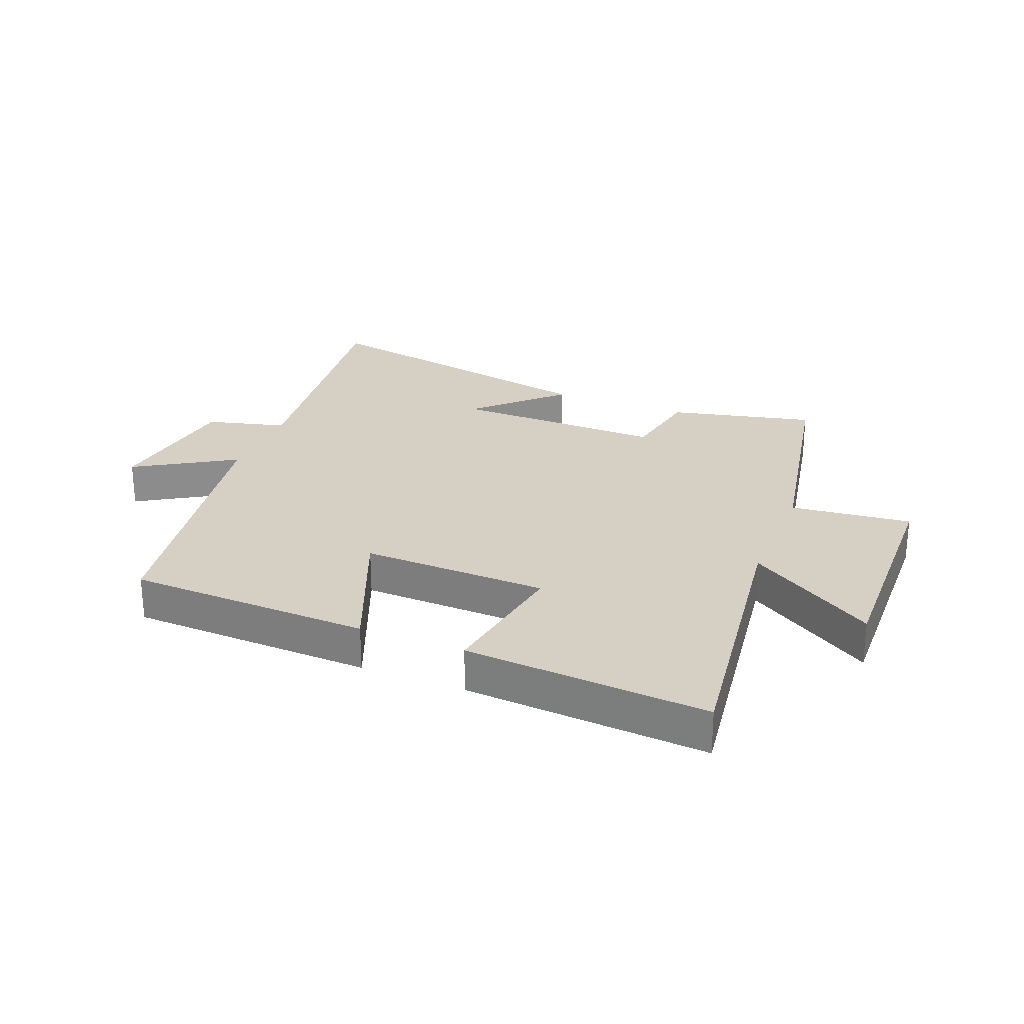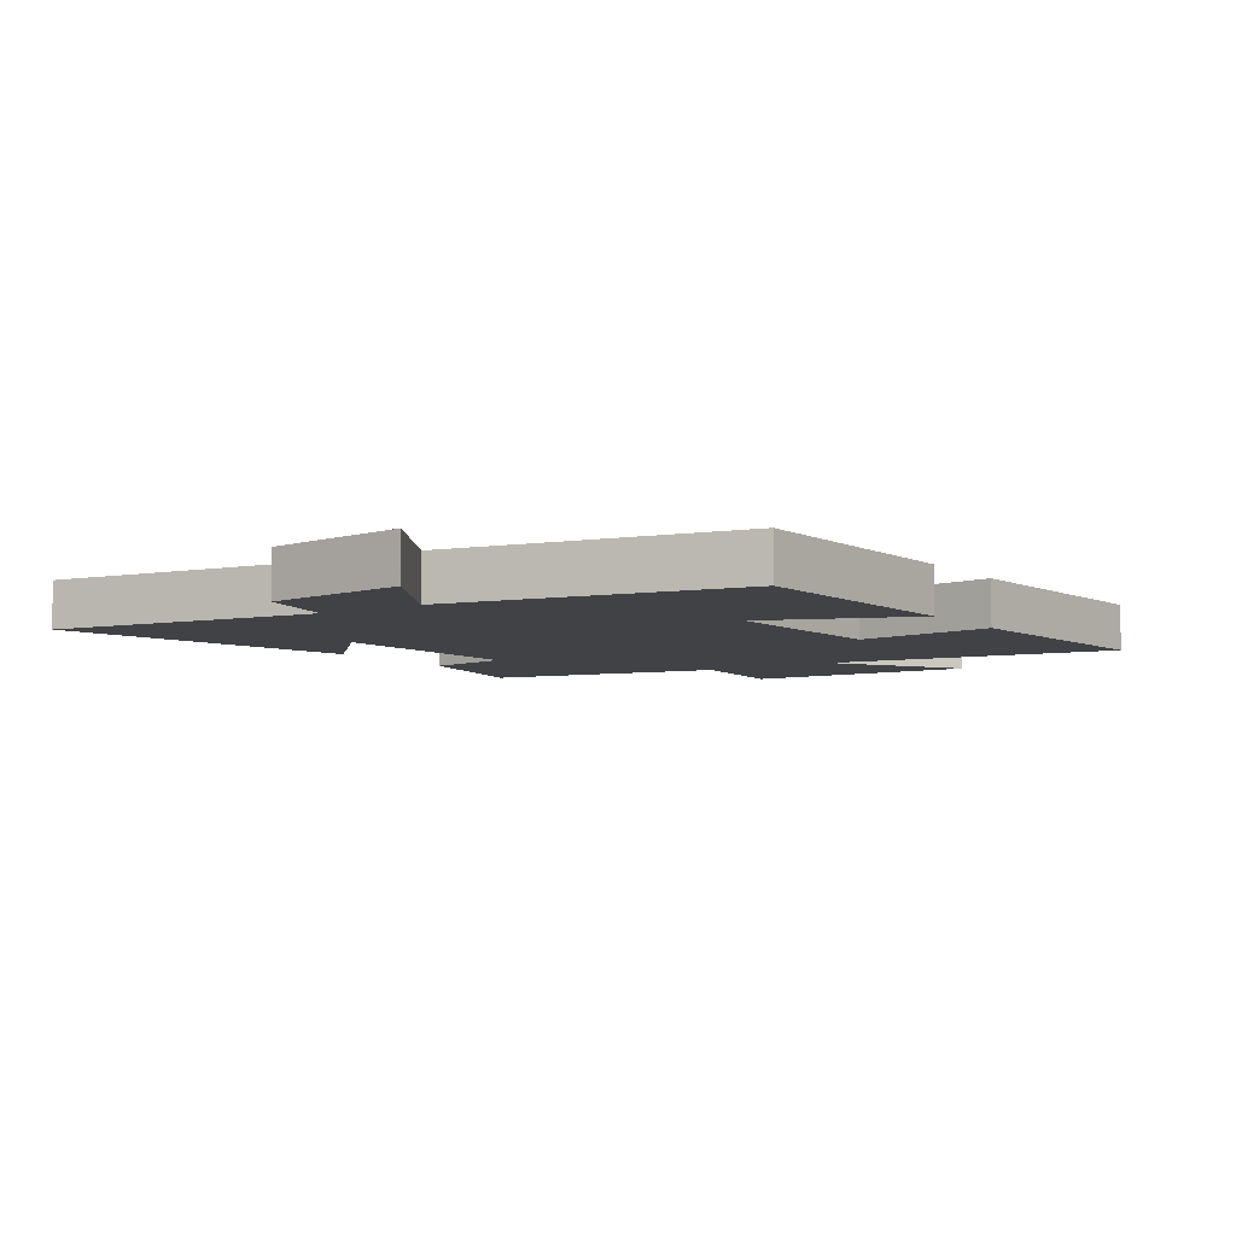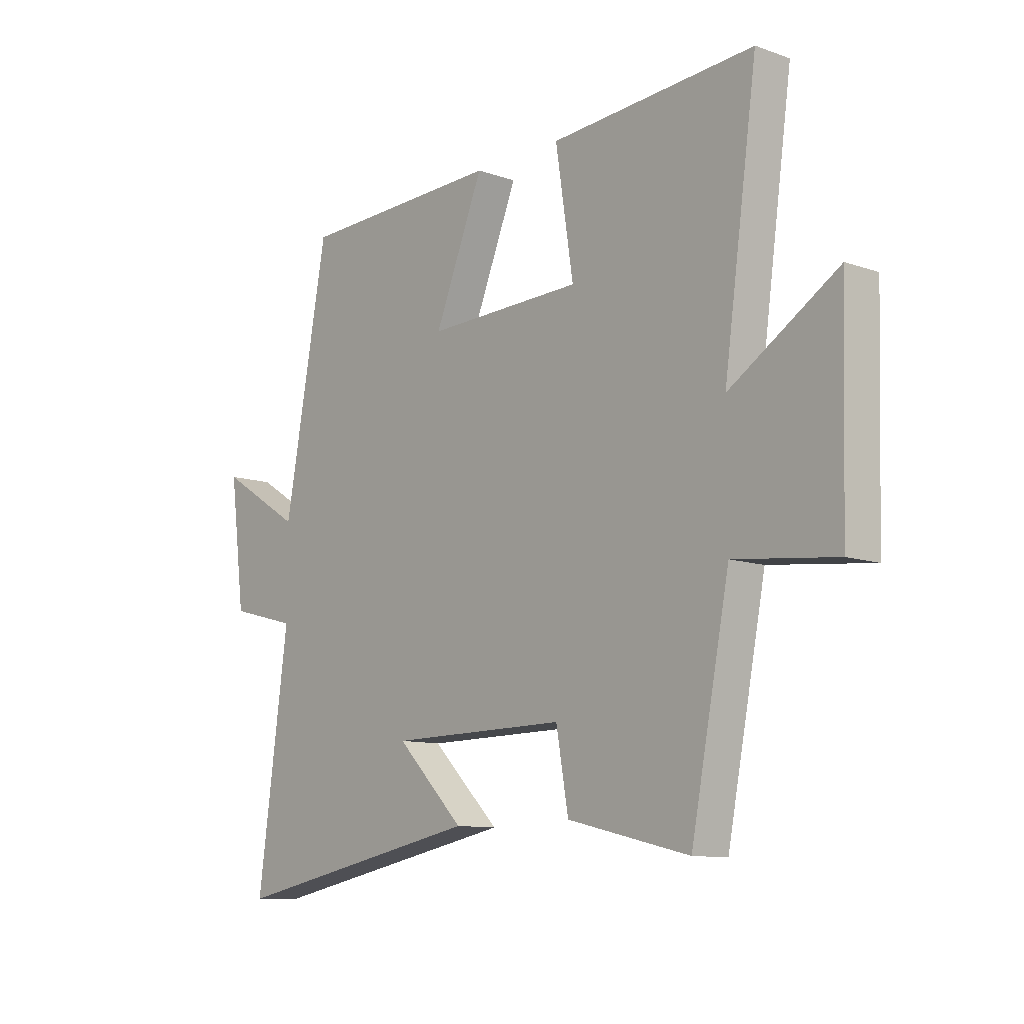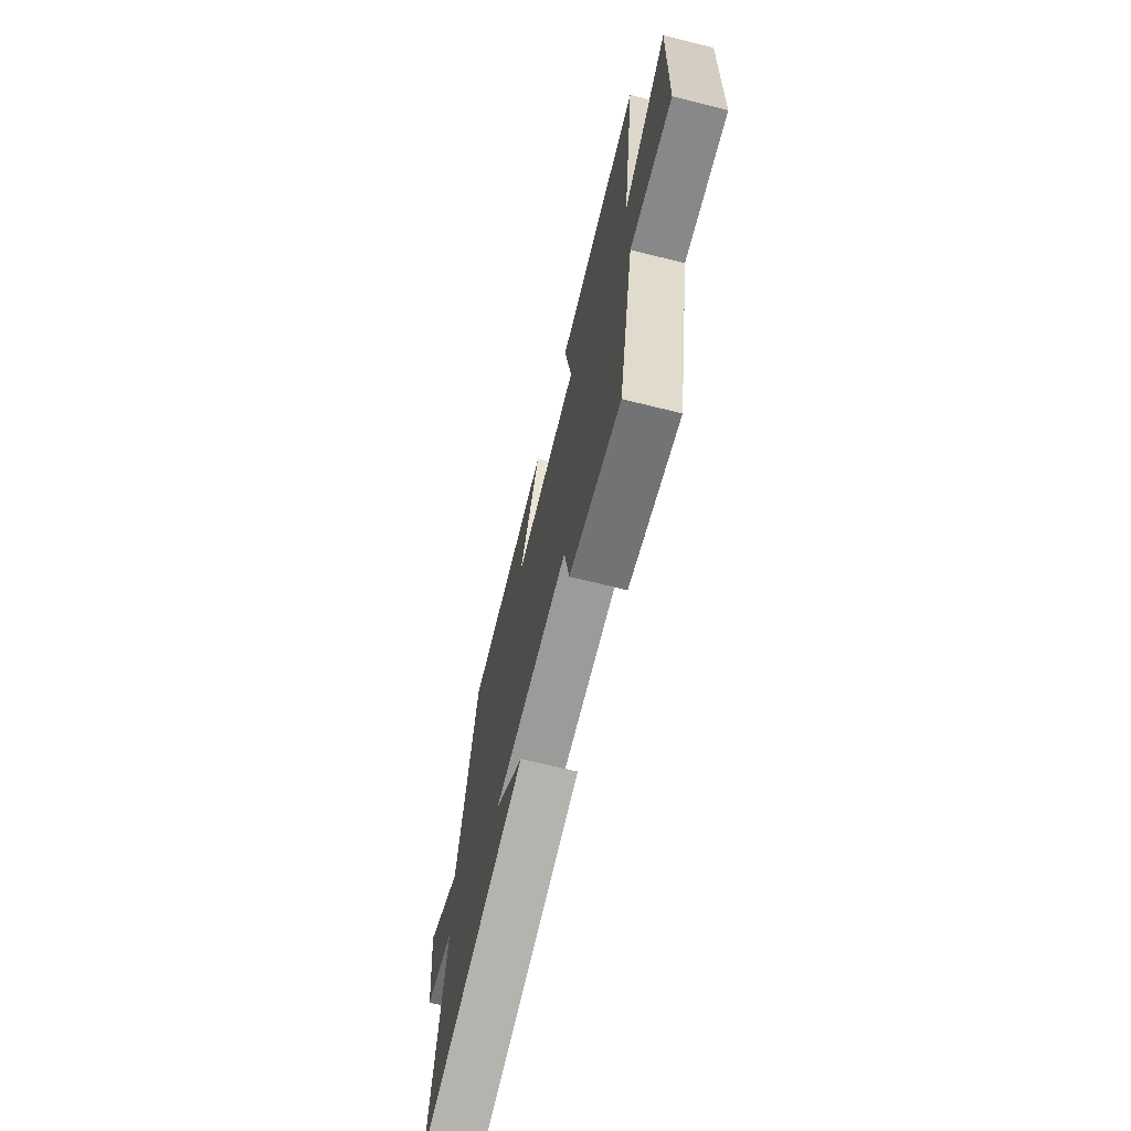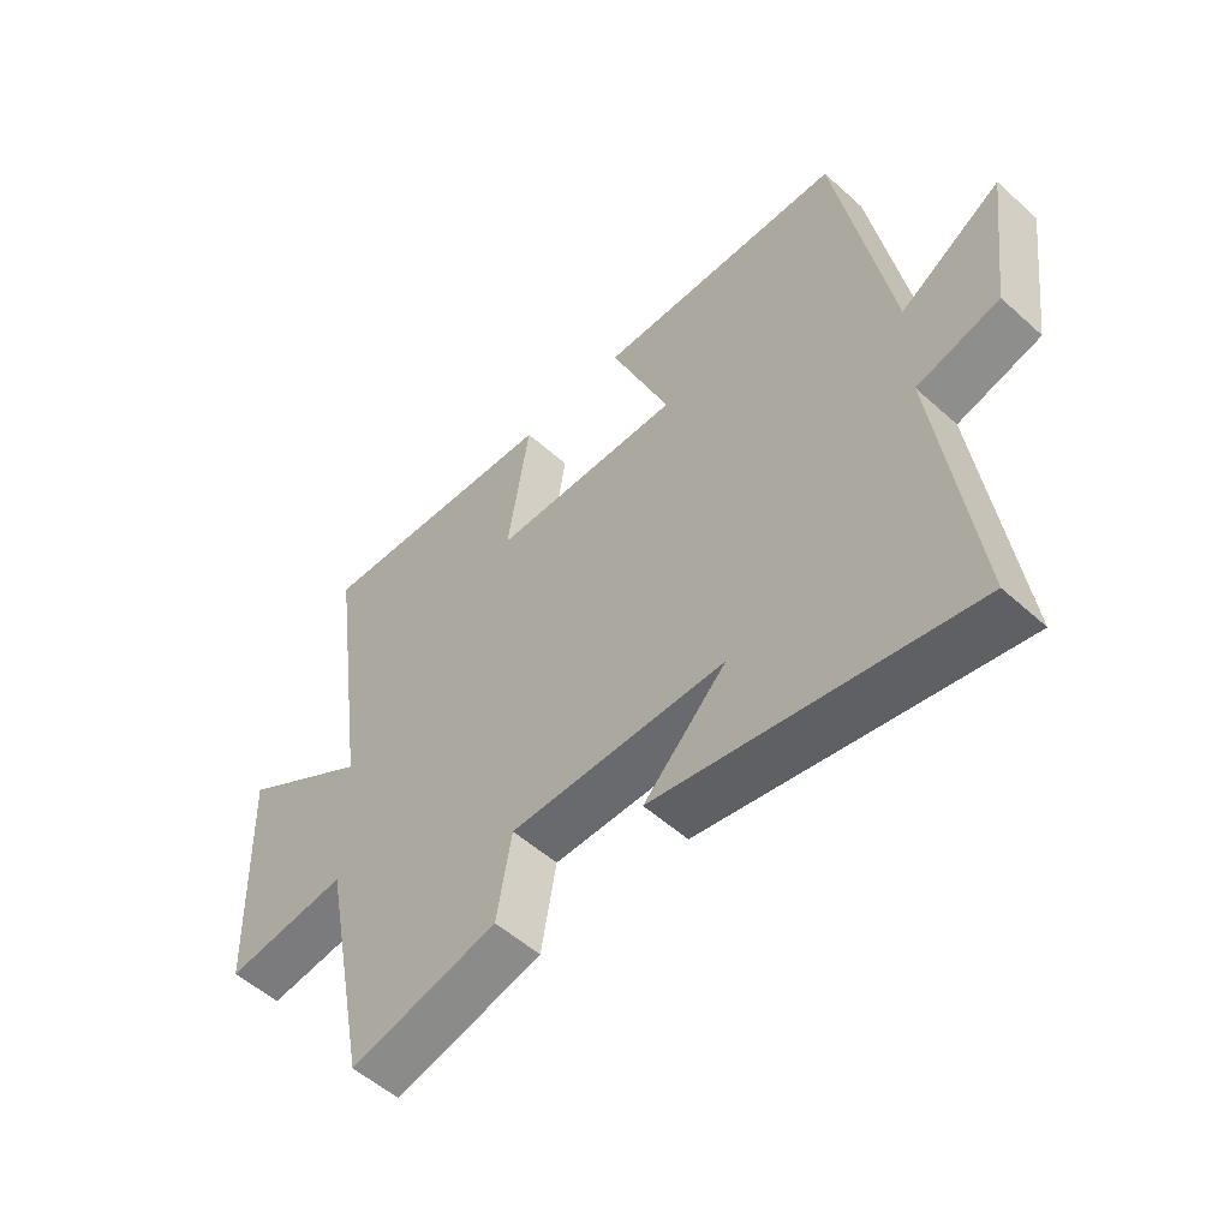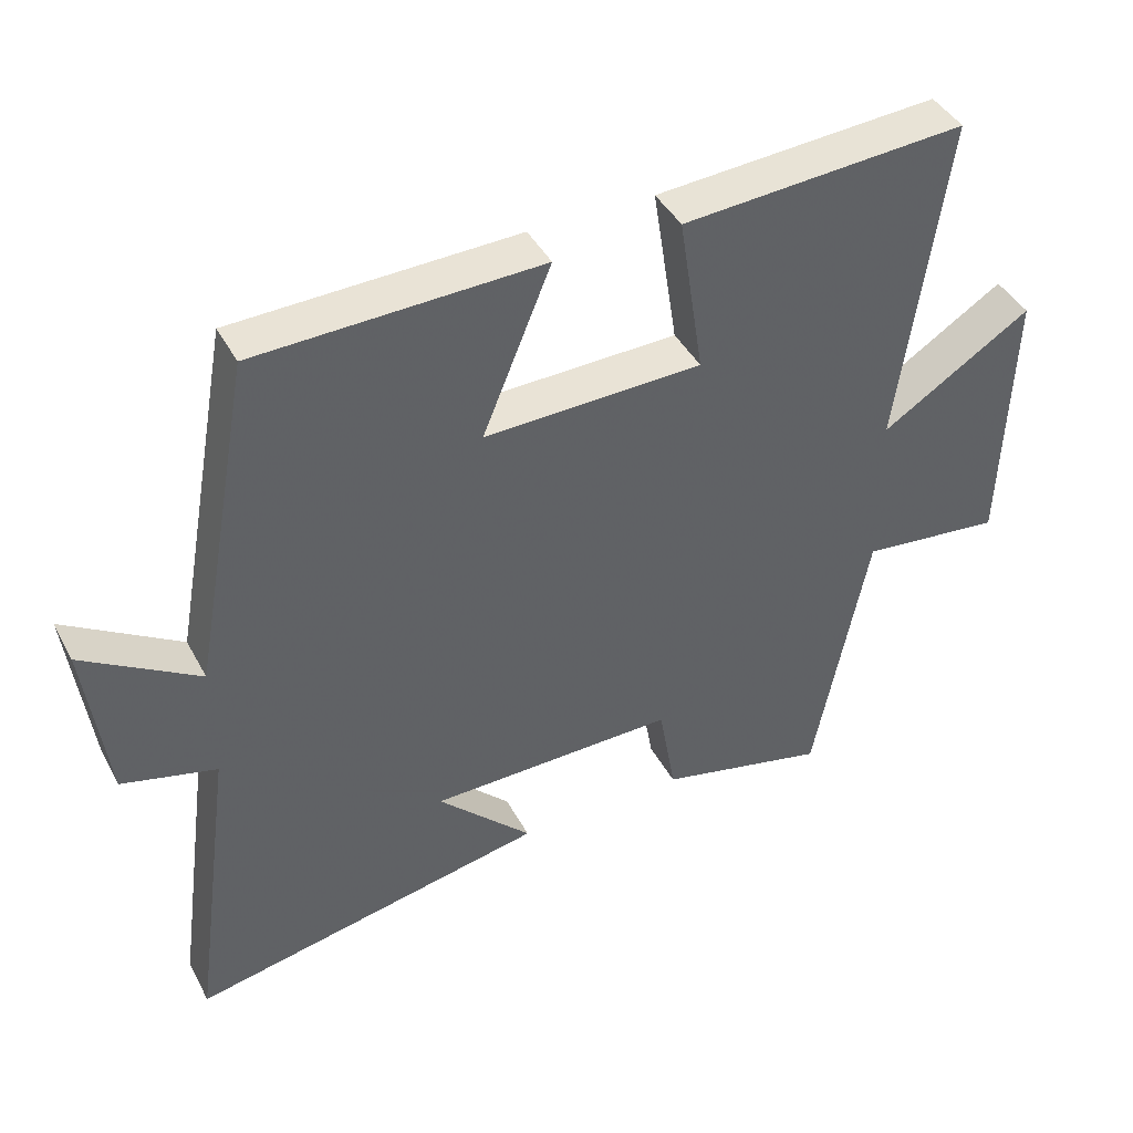
<metadata>
{"format":"obj","ext":"obj","renderer":"f3d","projection":"perspective","resolution":1024,"background":"white","views":[{"elev":26.1,"azim":22.1,"up":"+Y"},{"elev":-6.4,"azim":-55.7,"up":"+Y"},{"elev":-10.6,"azim":48.9,"up":"+Z"},{"elev":-69.1,"azim":76.1,"up":"+Z"},{"elev":-53.7,"azim":-133.8,"up":"+Z"},{"elev":42.3,"azim":-26.4,"up":"+Z"}]}
</metadata>
<code>
v -0.561 0.07 -0.599
v -0.5 0.07 -0.153
v -0.633 0.07 -0.118
v -0.663 0.07 0.118
v -0.5 0.07 0.017
v -0.414 0.07 0.488
v -0.012 0.07 0.5
v -0.109 0.07 0.264
v 0.199 0.07 0.272
v 0.164 0.07 0.5
v 0.566 0.07 0.527
v 0.5 0.07 0.055
v 0.712 0.07 0.189
v 0.7 0.07 -0.193
v 0.5 0.07 -0.171
v 0.424 0.07 -0.557
v 0.184 0.07 -0.5
v 0.16 0.07 -0.362
v -0.19 0.07 -0.366
v -0.056 0.07 -0.5
v -0.561 0 -0.599
v -0.5 0 -0.153
v -0.633 0 -0.118
v -0.663 0 0.118
v -0.5 0 0.017
v -0.414 0 0.488
v -0.012 0 0.5
v -0.109 0 0.264
v 0.199 0 0.272
v 0.164 0 0.5
v 0.566 0 0.527
v 0.5 0 0.055
v 0.712 0 0.189
v 0.7 0 -0.193
v 0.5 0 -0.171
v 0.424 0 -0.557
v 0.184 0 -0.5
v 0.16 0 -0.362
v -0.19 0 -0.366
v -0.056 0 -0.5
f 19 20 1 2
f 18 19 2
f 15 16 17 18
f 15 18 2
f 12 13 14 15
f 12 15 2 3
f 9 10 11 12
f 8 9 12 3
f 5 6 7 8
f 5 8 3
f 3 4 5
f 22 21 40 39
f 22 39 38
f 38 37 36 35
f 22 38 35
f 35 34 33 32
f 23 22 35 32
f 32 31 30 29
f 23 32 29 28
f 28 27 26 25
f 23 28 25
f 25 24 23
f 1 21 22 2
f 2 22 23 3
f 3 23 24 4
f 4 24 25 5
f 5 25 26 6
f 6 26 27 7
f 7 27 28 8
f 8 28 29 9
f 9 29 30 10
f 10 30 31 11
f 11 31 32 12
f 12 32 33 13
f 13 33 34 14
f 14 34 35 15
f 15 35 36 16
f 16 36 37 17
f 17 37 38 18
f 18 38 39 19
f 19 39 40 20
f 20 40 21 1

</code>
